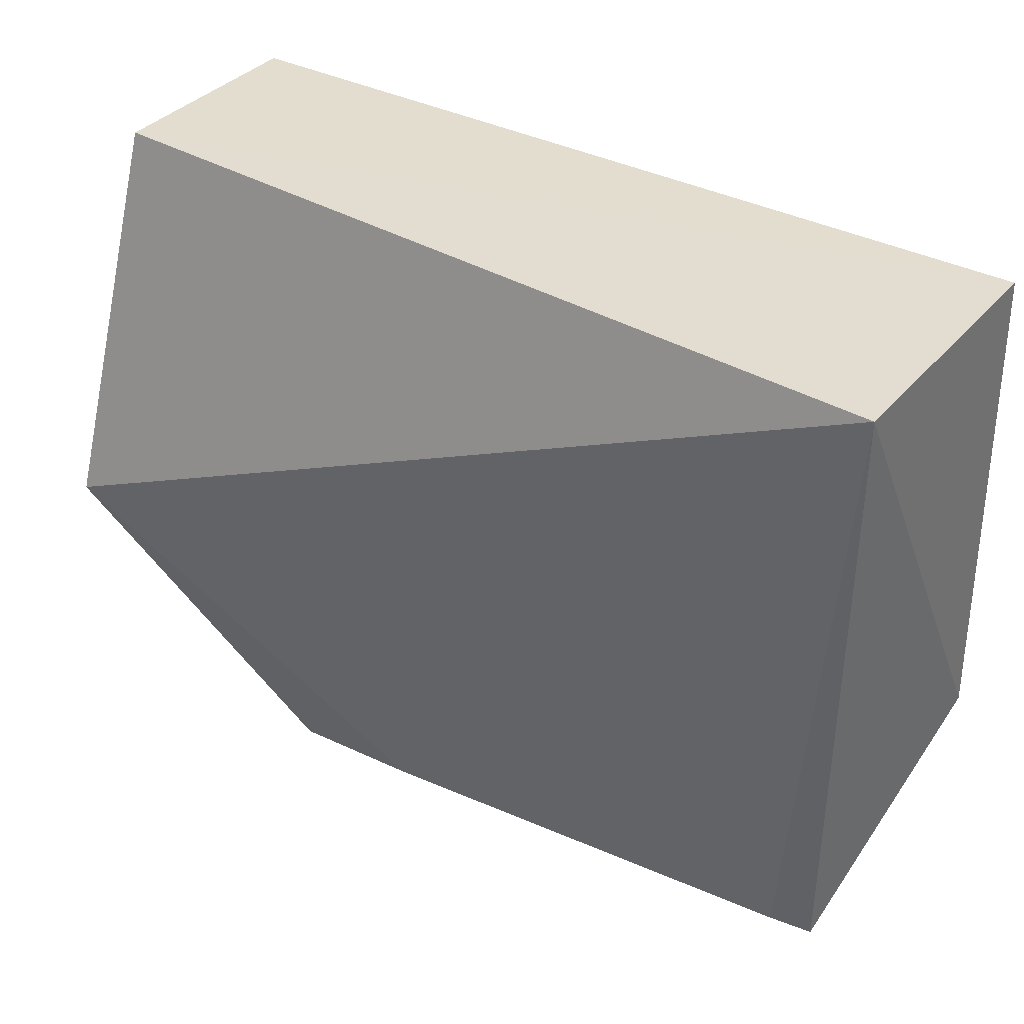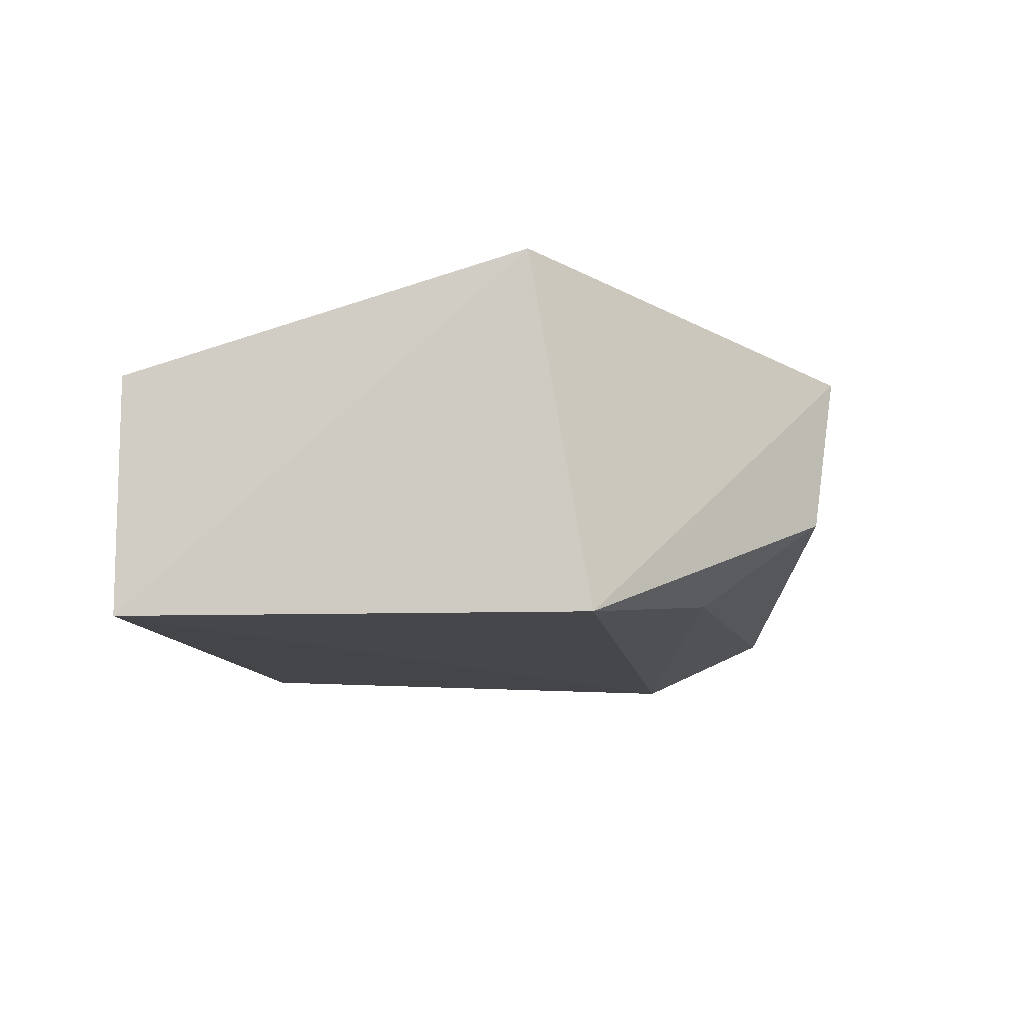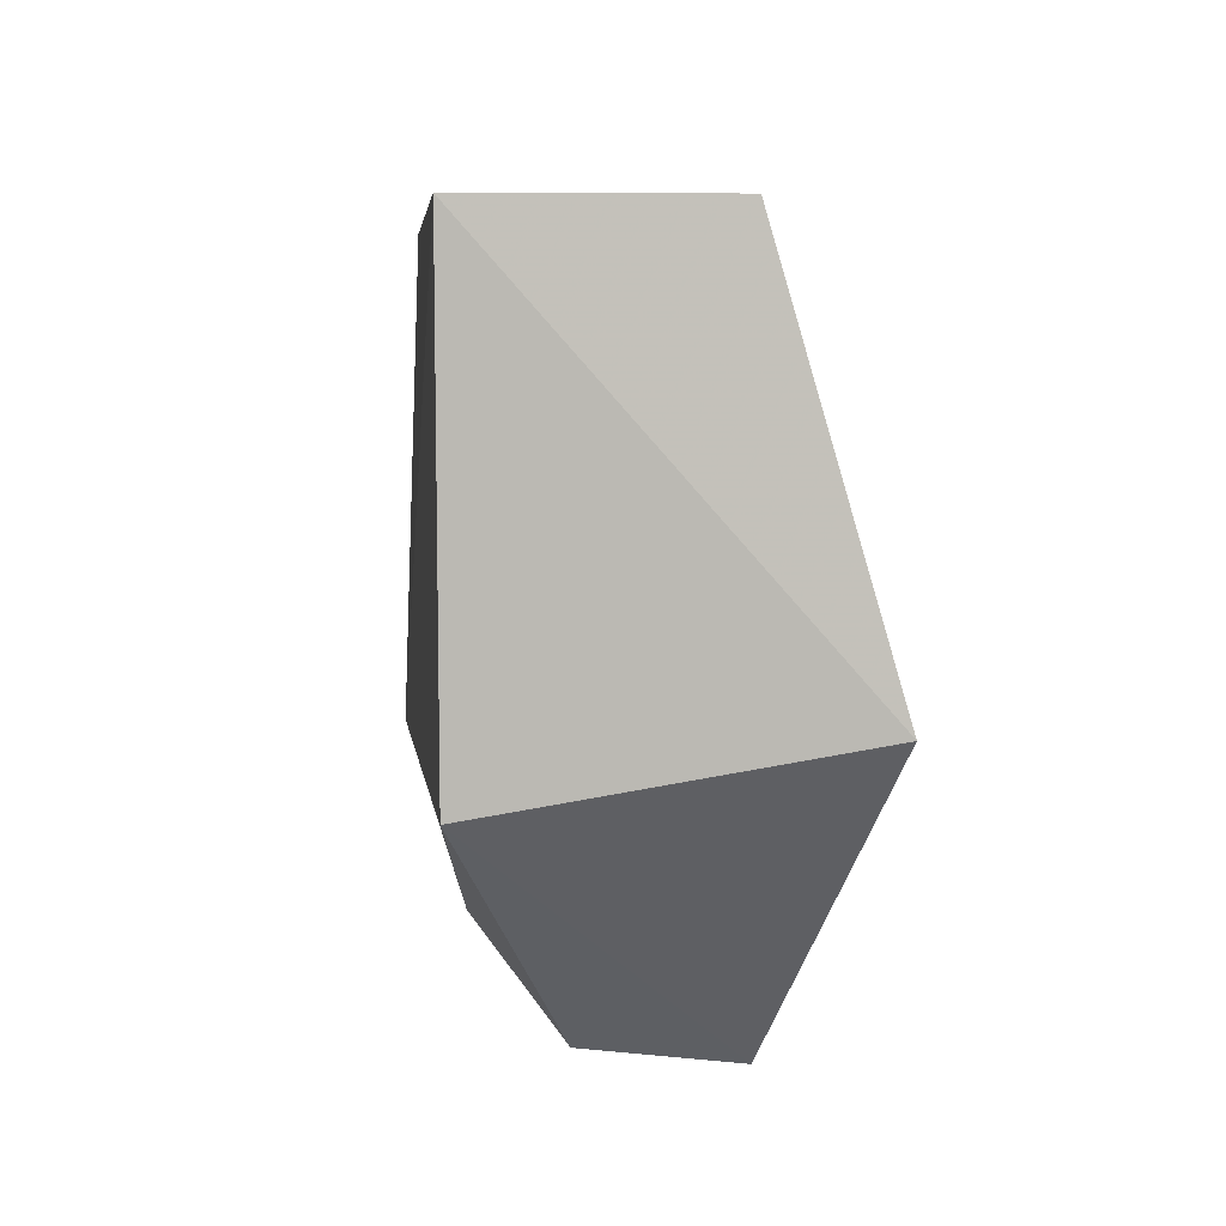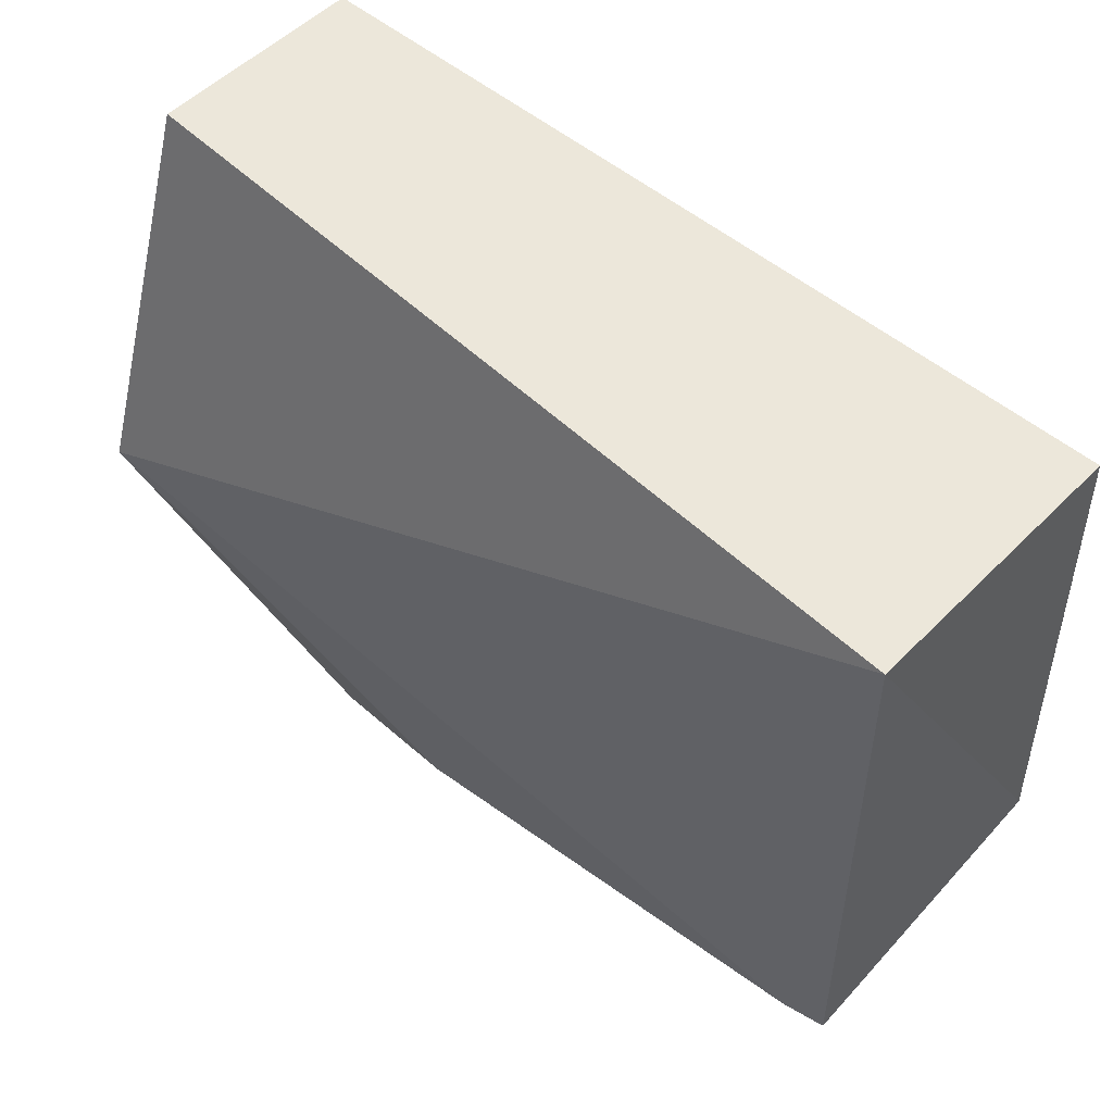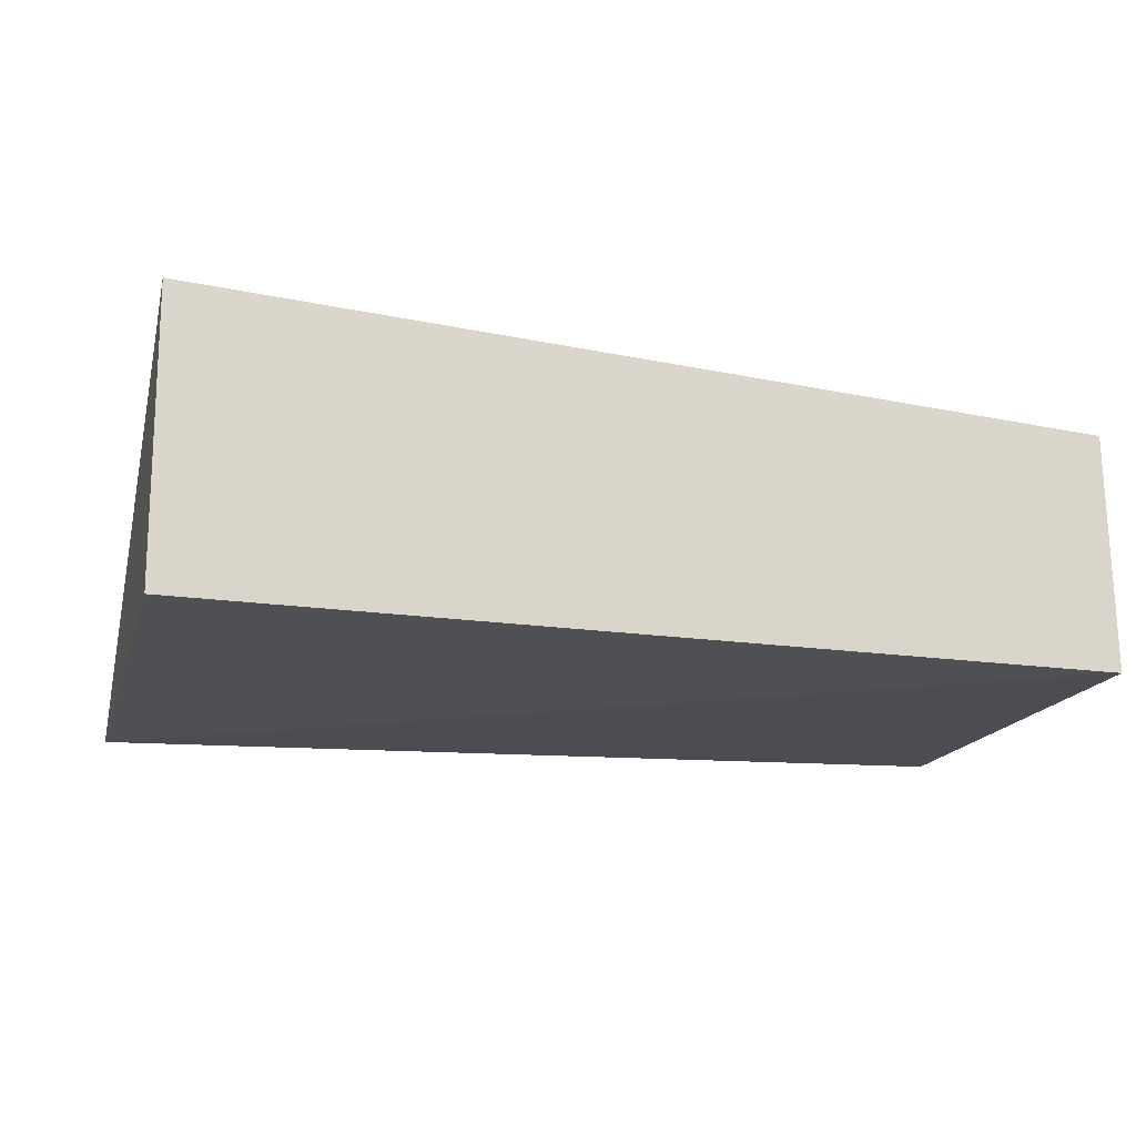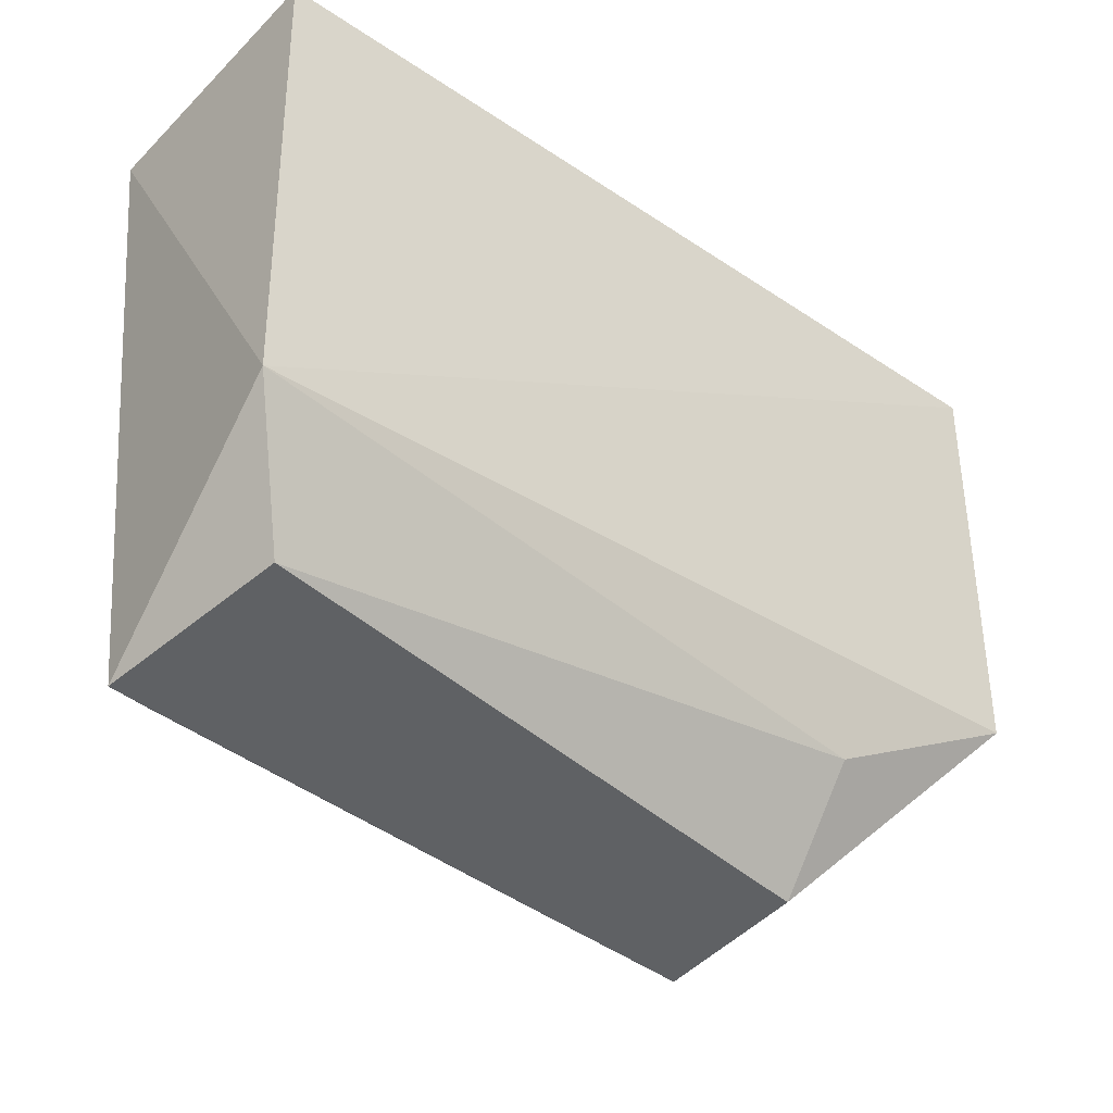
<metadata>
{"format":"obj","ext":"obj","renderer":"f3d","projection":"perspective","resolution":1024,"background":"white","views":[{"elev":34.9,"azim":34.4,"up":"+Y"},{"elev":-9.6,"azim":-86.4,"up":"+Z"},{"elev":6.5,"azim":-95.6,"up":"+Y"},{"elev":50.4,"azim":42.5,"up":"+Y"},{"elev":-16.8,"azim":165.2,"up":"+Z"},{"elev":-40.2,"azim":139.8,"up":"+Y"}]}
</metadata>
<code>
v 0.03601 0.001125 0.01571
v 0.03435 -0.03298 0.01273
v 0.03602 0.001207 0.001129
v -0.009507 0.001295 0.0005749
v -0.01033 -0.01866 0.0182
v 0.03602 -0.02474 0.0002159
v -0.009229 0.001326 0.01244
v 0.03219 -0.03274 0.01322
v -0.009241 -0.02168 0.0006595
v 0.001431 -0.03419 0.01391
v 0.008926 -0.03311 0.01461
v 0.001093 -0.03318 0.006293
v 0.0009492 -0.02722 0.002032
v 0.03279 -0.03158 0.003088
f 6 4 3
f 6 1 2
f 6 3 1
f 7 1 3
f 7 3 4
f 7 5 1
f 7 4 5
f 8 2 1
f 8 1 5
f 9 5 4
f 9 4 6
f 10 5 9
f 10 2 8
f 11 10 8
f 11 8 5
f 11 5 10
f 12 10 9
f 12 2 10
f 13 12 9
f 13 9 6
f 14 6 2
f 14 2 12
f 14 13 6
f 14 12 13

</code>
